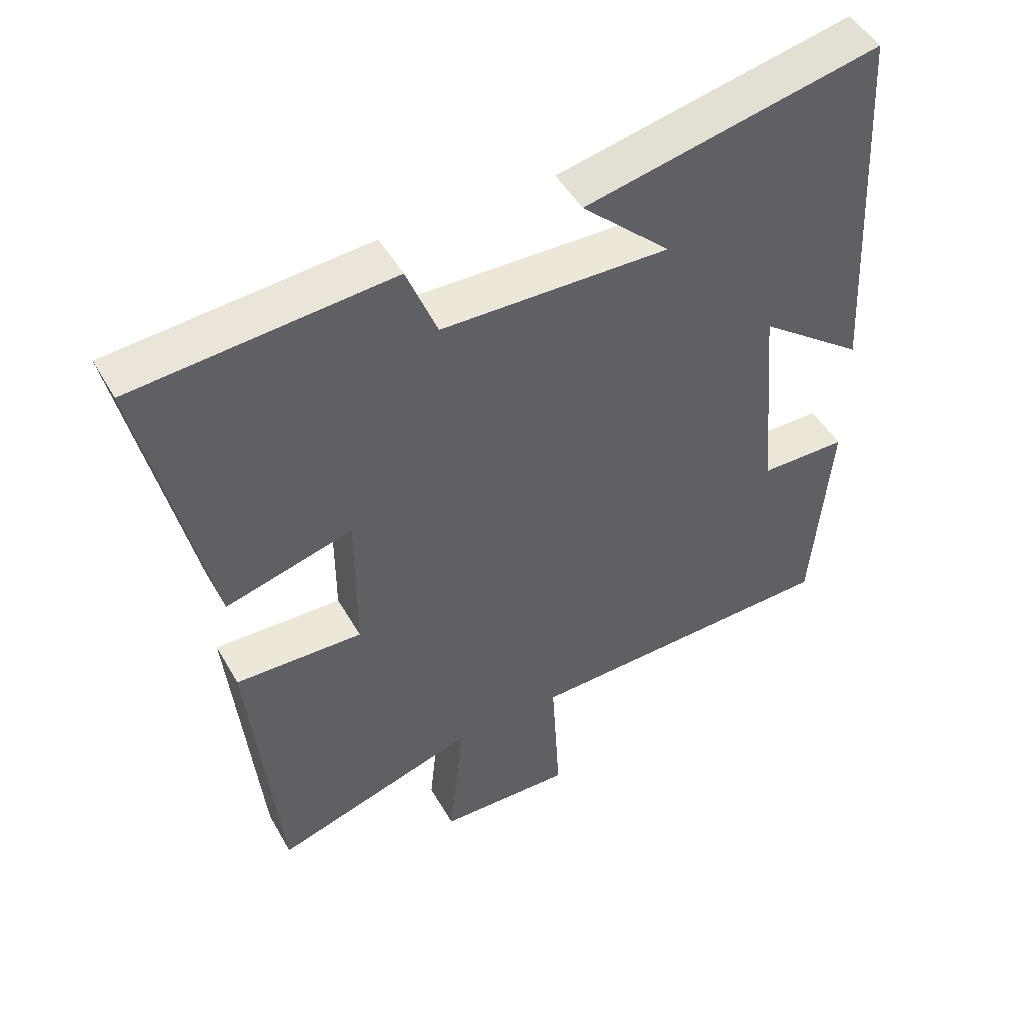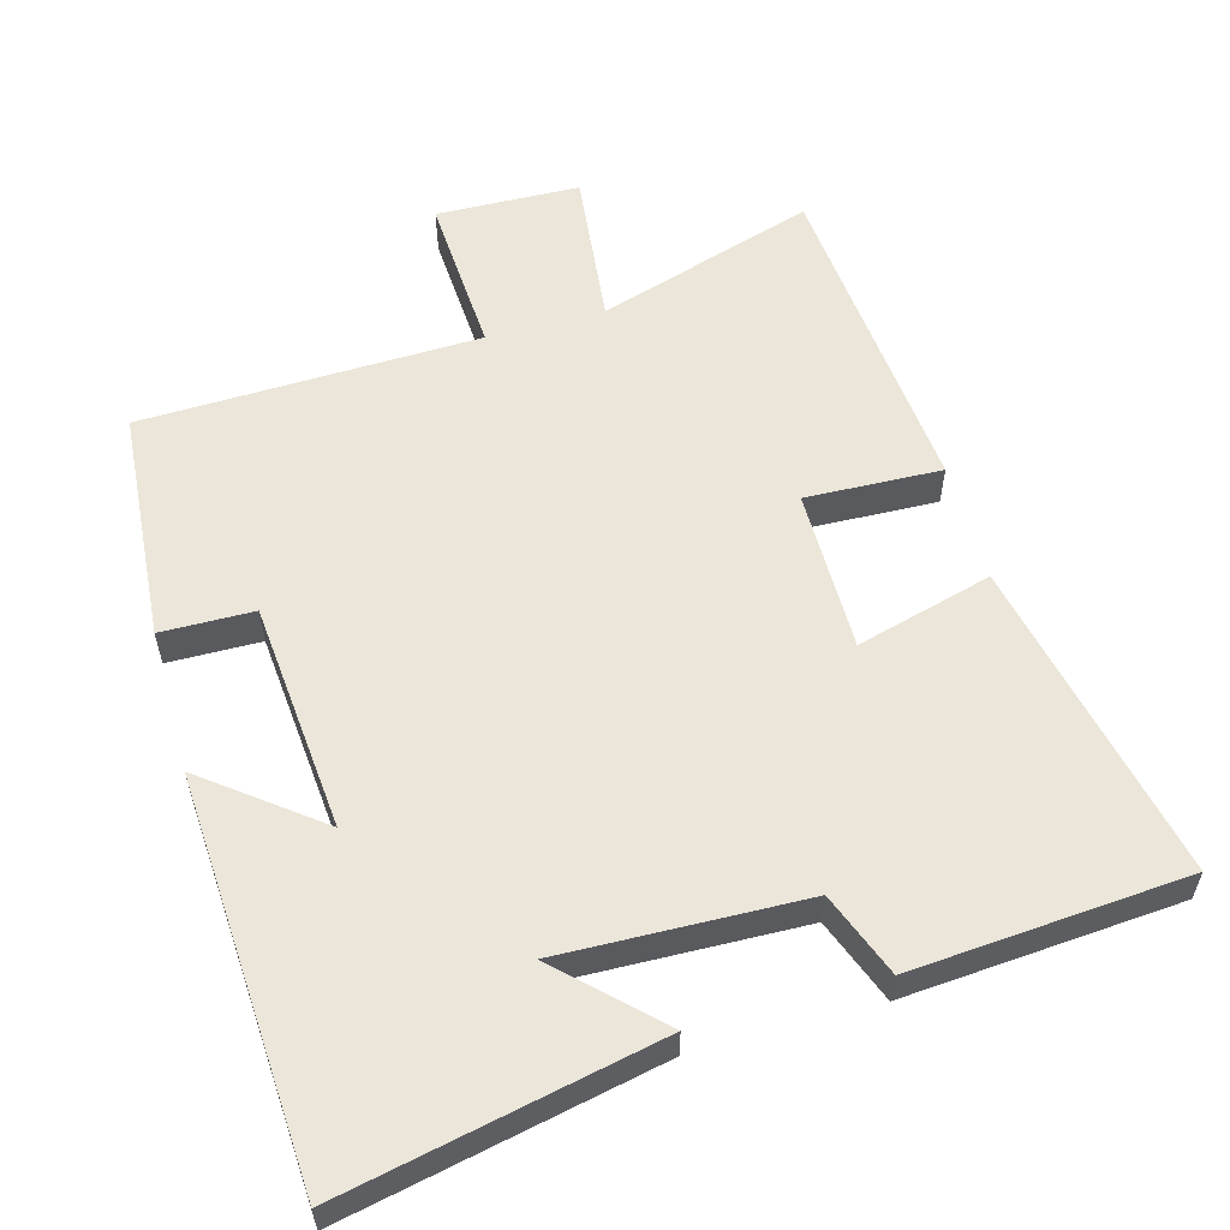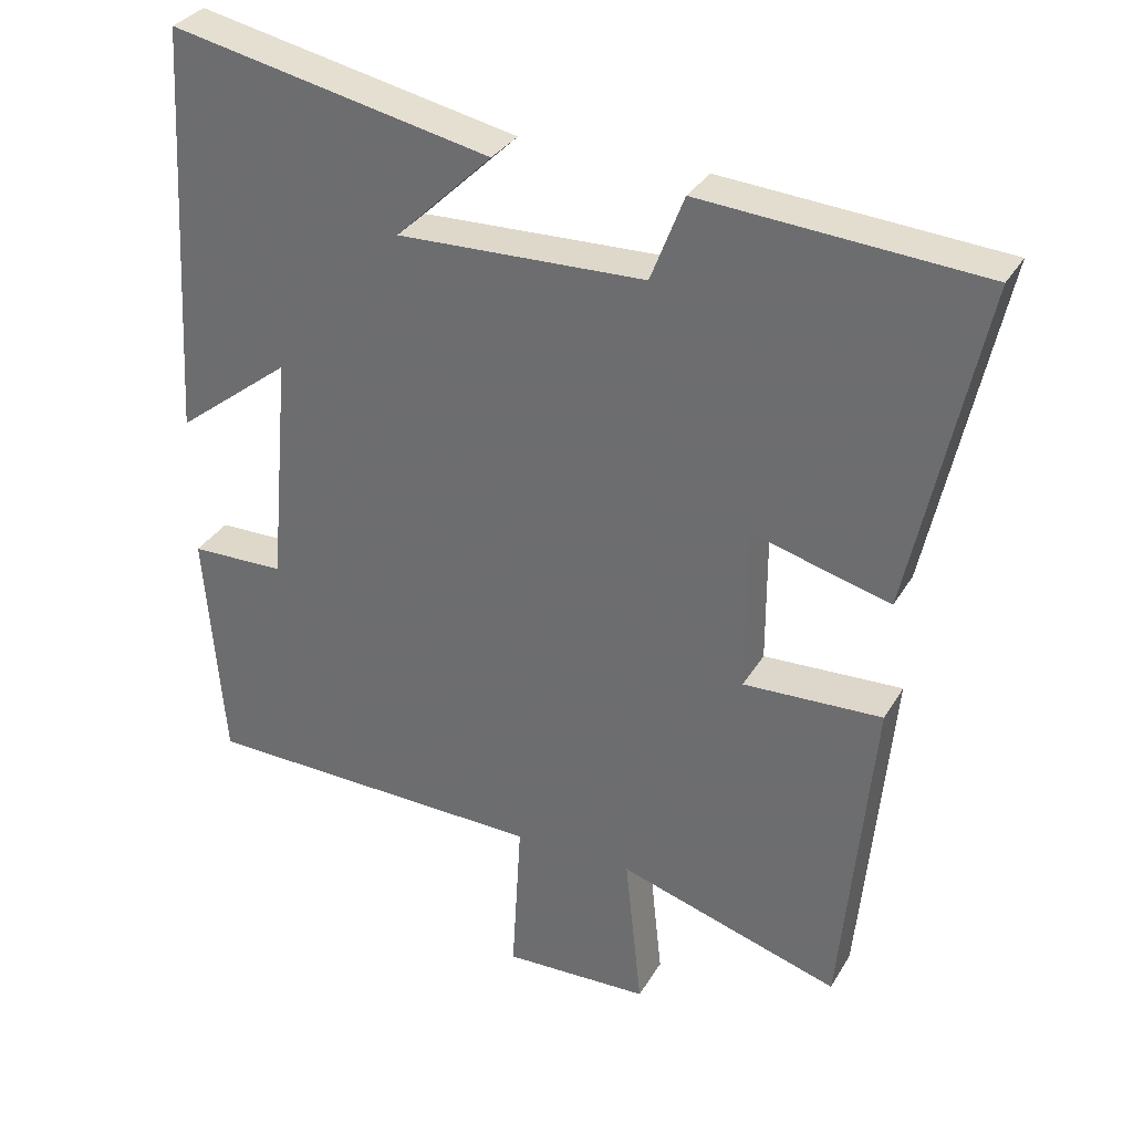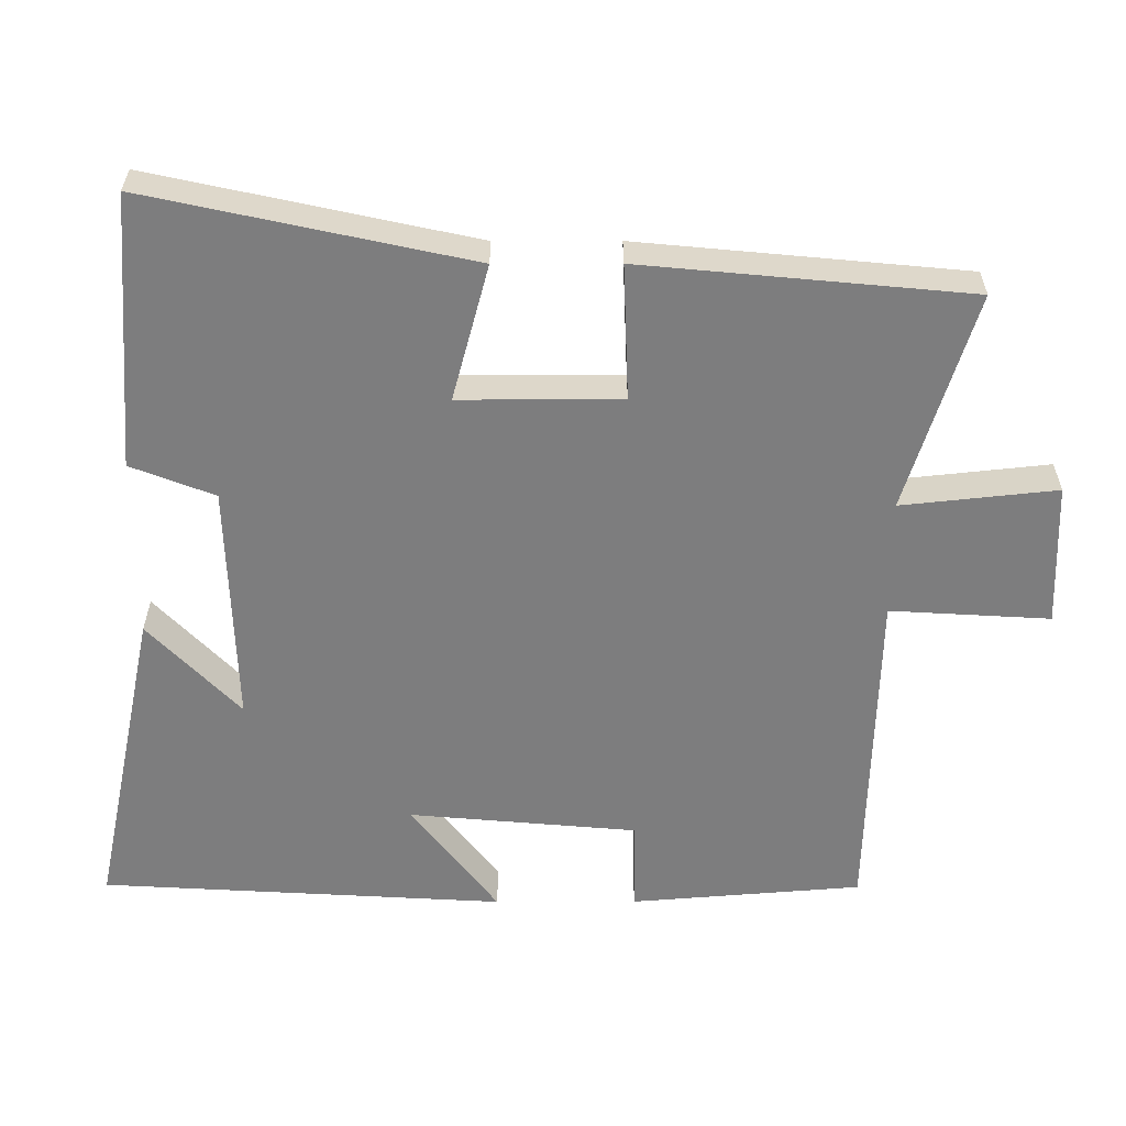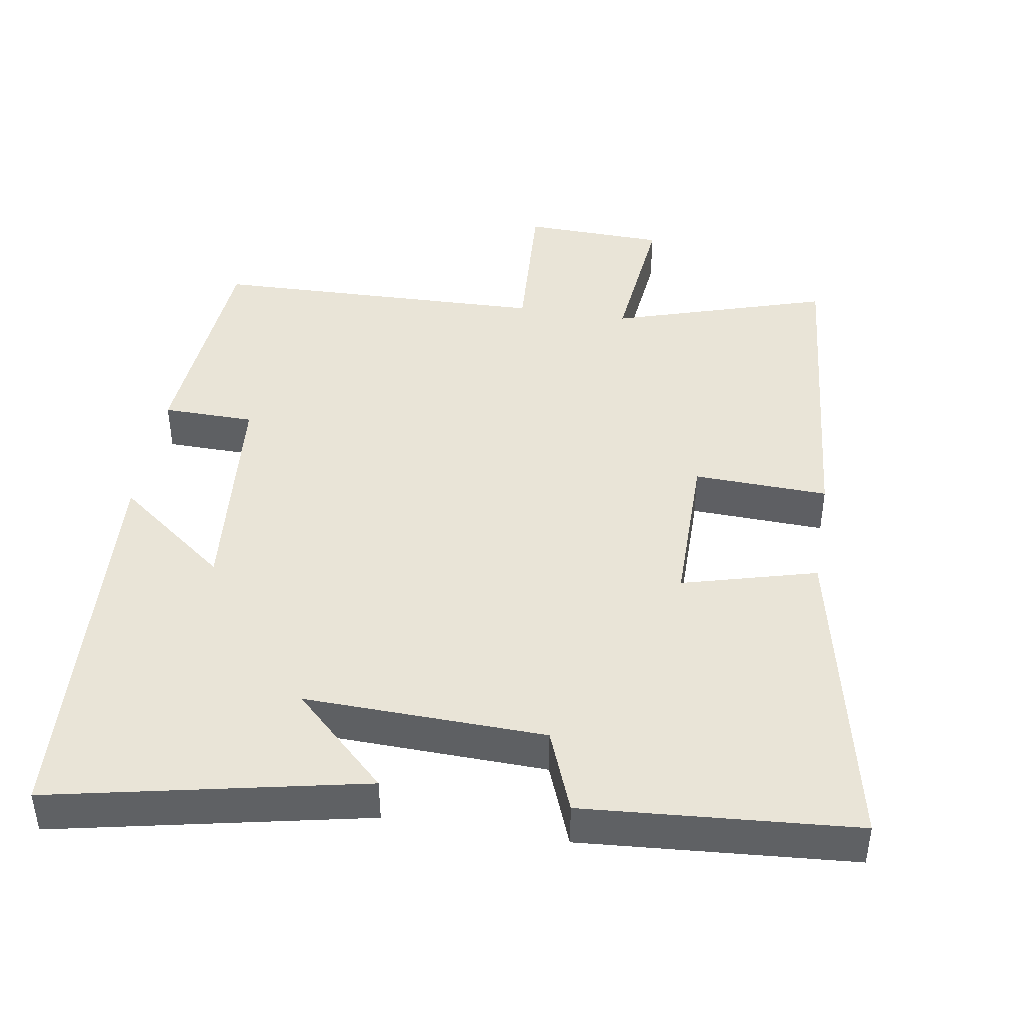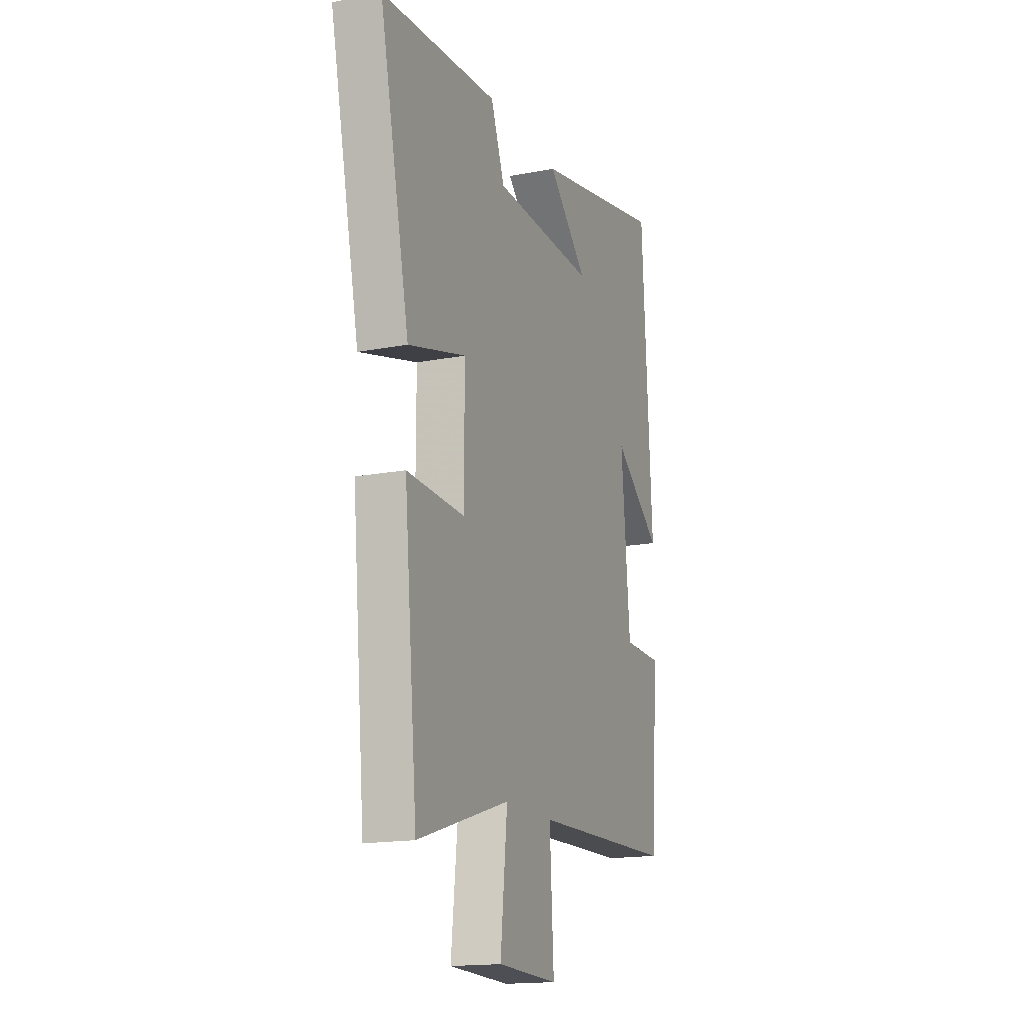
<metadata>
{"format":"obj","ext":"obj","renderer":"f3d","projection":"perspective","resolution":1024,"background":"white","views":[{"elev":48.7,"azim":151.4,"up":"+Z"},{"elev":57.5,"azim":-15.5,"up":"+Y"},{"elev":32.2,"azim":25.9,"up":"+Z"},{"elev":-59.1,"azim":90.1,"up":"+Y"},{"elev":43.5,"azim":9.3,"up":"+Y"},{"elev":-16.7,"azim":111.3,"up":"+Z"}]}
</metadata>
<code>
v -0.468 0.07 0.591
v -0.033 0.07 0.5
v -0.164 0.07 0.374
v 0.172 0.07 0.384
v 0.217 0.07 0.5
v 0.597 0.07 0.471
v 0.5 0.07 0.025
v 0.312 0.07 0.076
v 0.312 0.07 -0.148
v 0.5 0.07 -0.141
v 0.457 0.07 -0.594
v 0.156 0.07 -0.5
v 0.179 0.07 -0.715
v -0.019 0.07 -0.721
v -0.006 0.07 -0.5
v -0.474 0.07 -0.487
v -0.5 0.07 -0.167
v -0.372 0.07 -0.165
v -0.344 0.07 0.151
v -0.5 0.07 0.031
v -0.468 0 0.591
v -0.033 0 0.5
v -0.164 0 0.374
v 0.172 0 0.384
v 0.217 0 0.5
v 0.597 0 0.471
v 0.5 0 0.025
v 0.312 0 0.076
v 0.312 0 -0.148
v 0.5 0 -0.141
v 0.457 0 -0.594
v 0.156 0 -0.5
v 0.179 0 -0.715
v -0.019 0 -0.721
v -0.006 0 -0.5
v -0.474 0 -0.487
v -0.5 0 -0.167
v -0.372 0 -0.165
v -0.344 0 0.151
v -0.5 0 0.031
f 19 20 1
f 15 16 17 18
f 15 18 19
f 12 13 14 15
f 12 15 19 1
f 9 10 11 12
f 8 9 12
f 5 6 7 8
f 4 5 8 12
f 3 4 12
f 1 2 3
f 1 3 12
f 21 40 39
f 38 37 36 35
f 39 38 35
f 35 34 33 32
f 21 39 35 32
f 32 31 30 29
f 32 29 28
f 28 27 26 25
f 32 28 25 24
f 32 24 23
f 23 22 21
f 32 23 21
f 1 21 22 2
f 2 22 23 3
f 3 23 24 4
f 4 24 25 5
f 5 25 26 6
f 6 26 27 7
f 7 27 28 8
f 8 28 29 9
f 9 29 30 10
f 10 30 31 11
f 11 31 32 12
f 12 32 33 13
f 13 33 34 14
f 14 34 35 15
f 15 35 36 16
f 16 36 37 17
f 17 37 38 18
f 18 38 39 19
f 19 39 40 20
f 20 40 21 1

</code>
